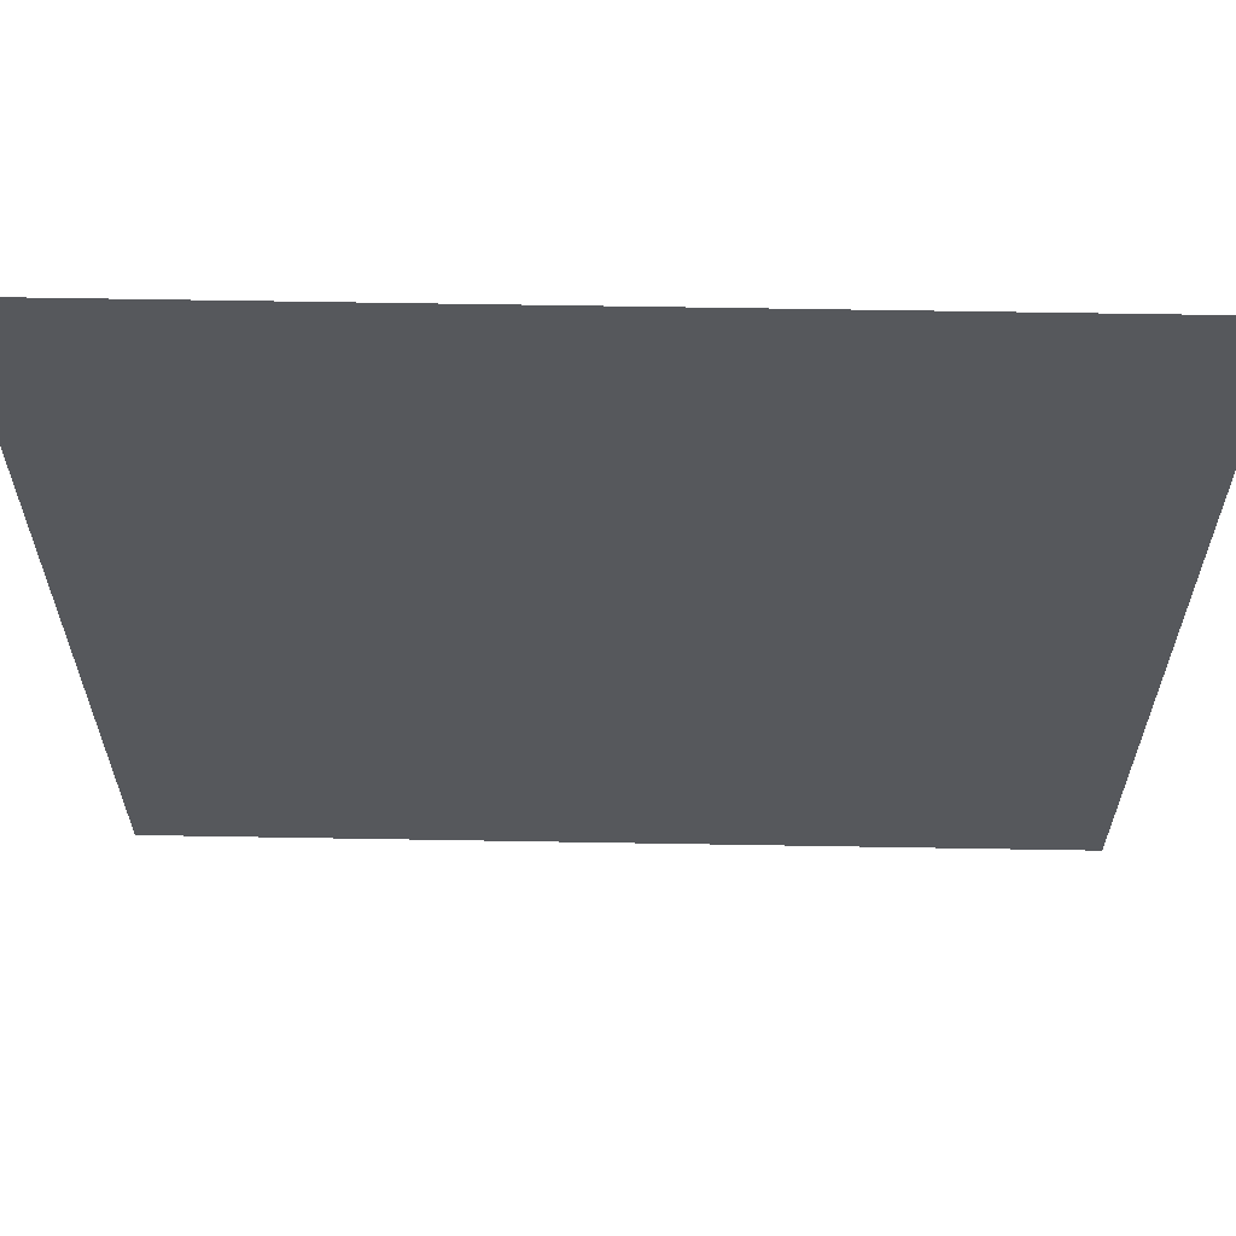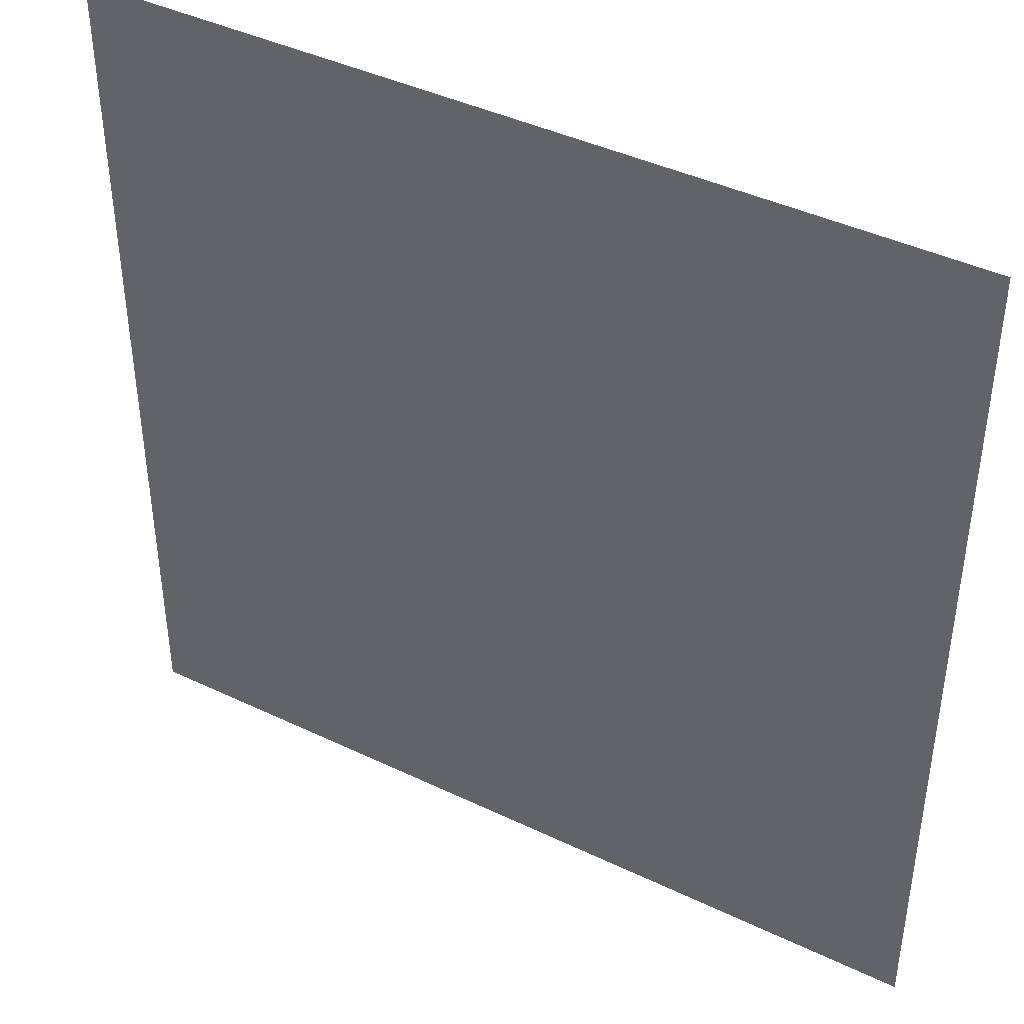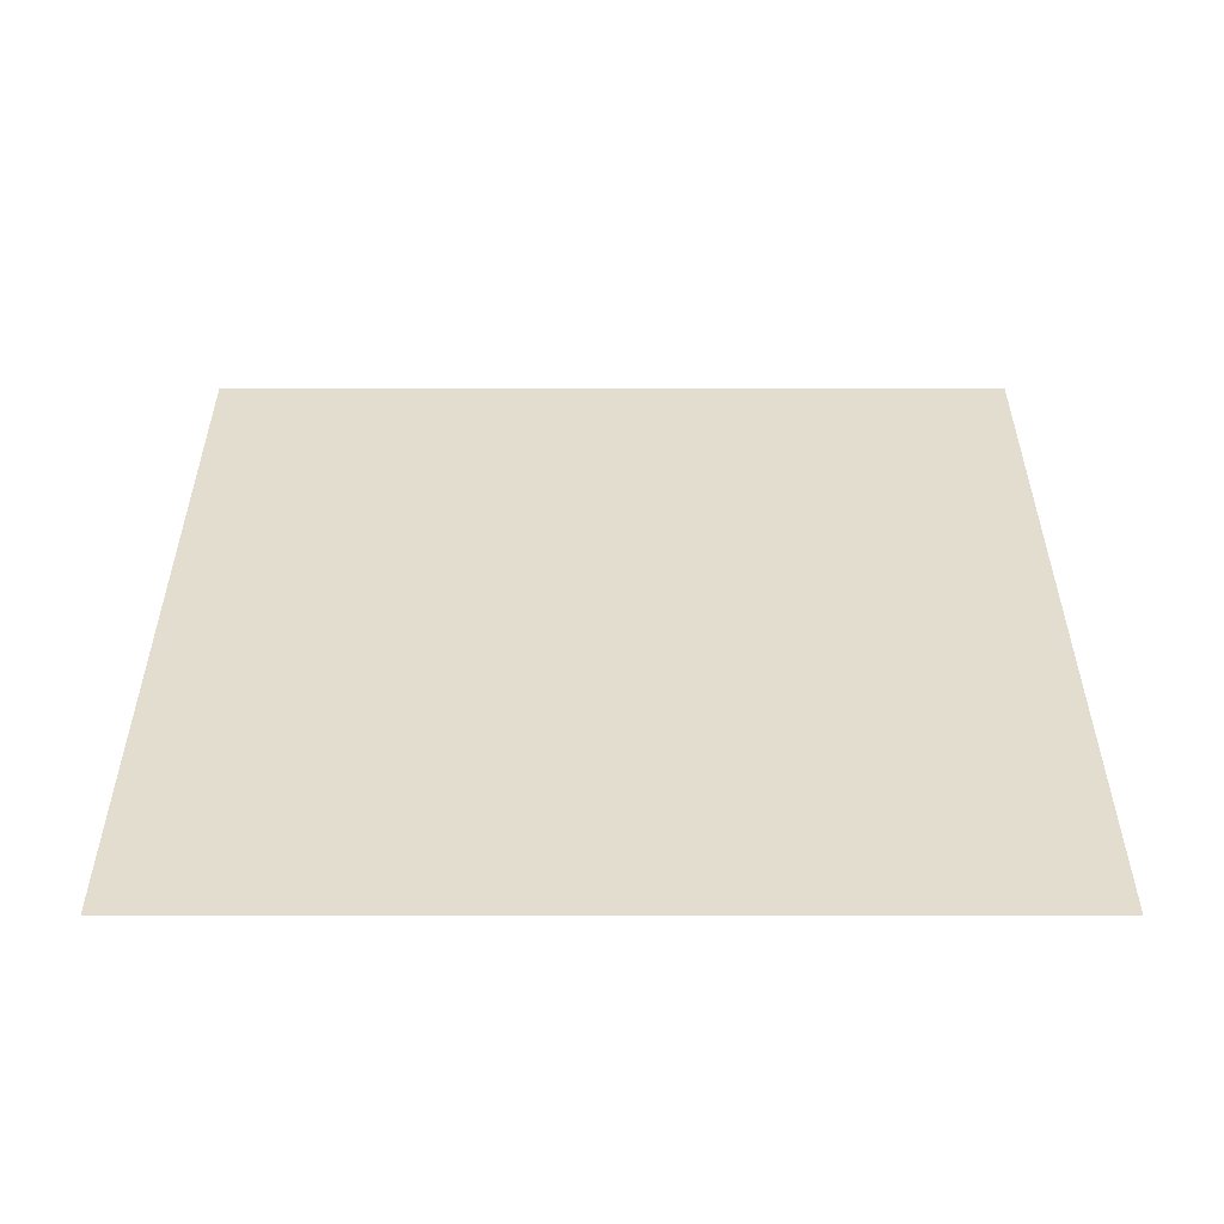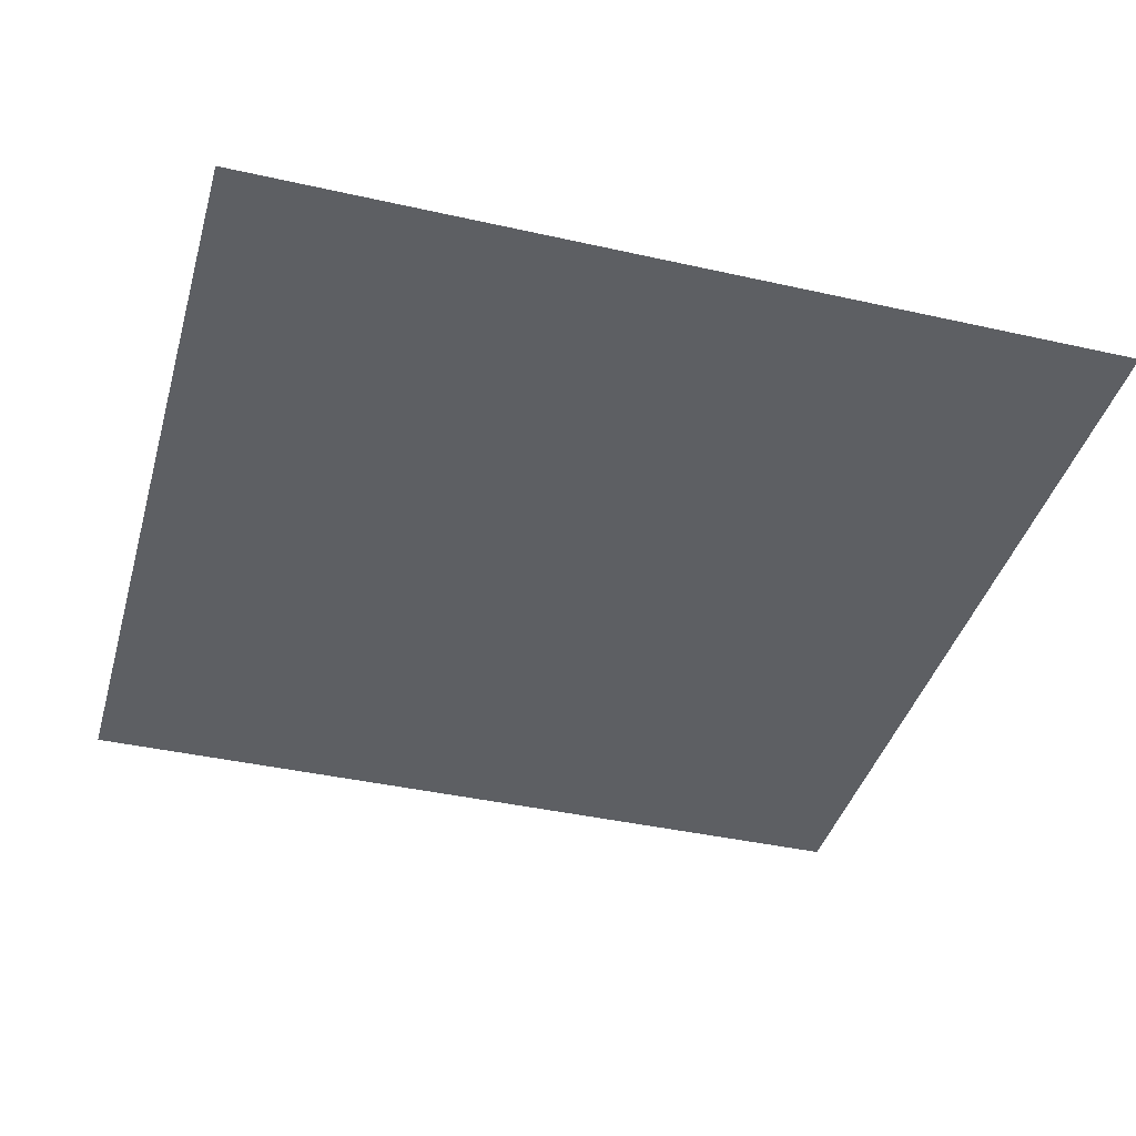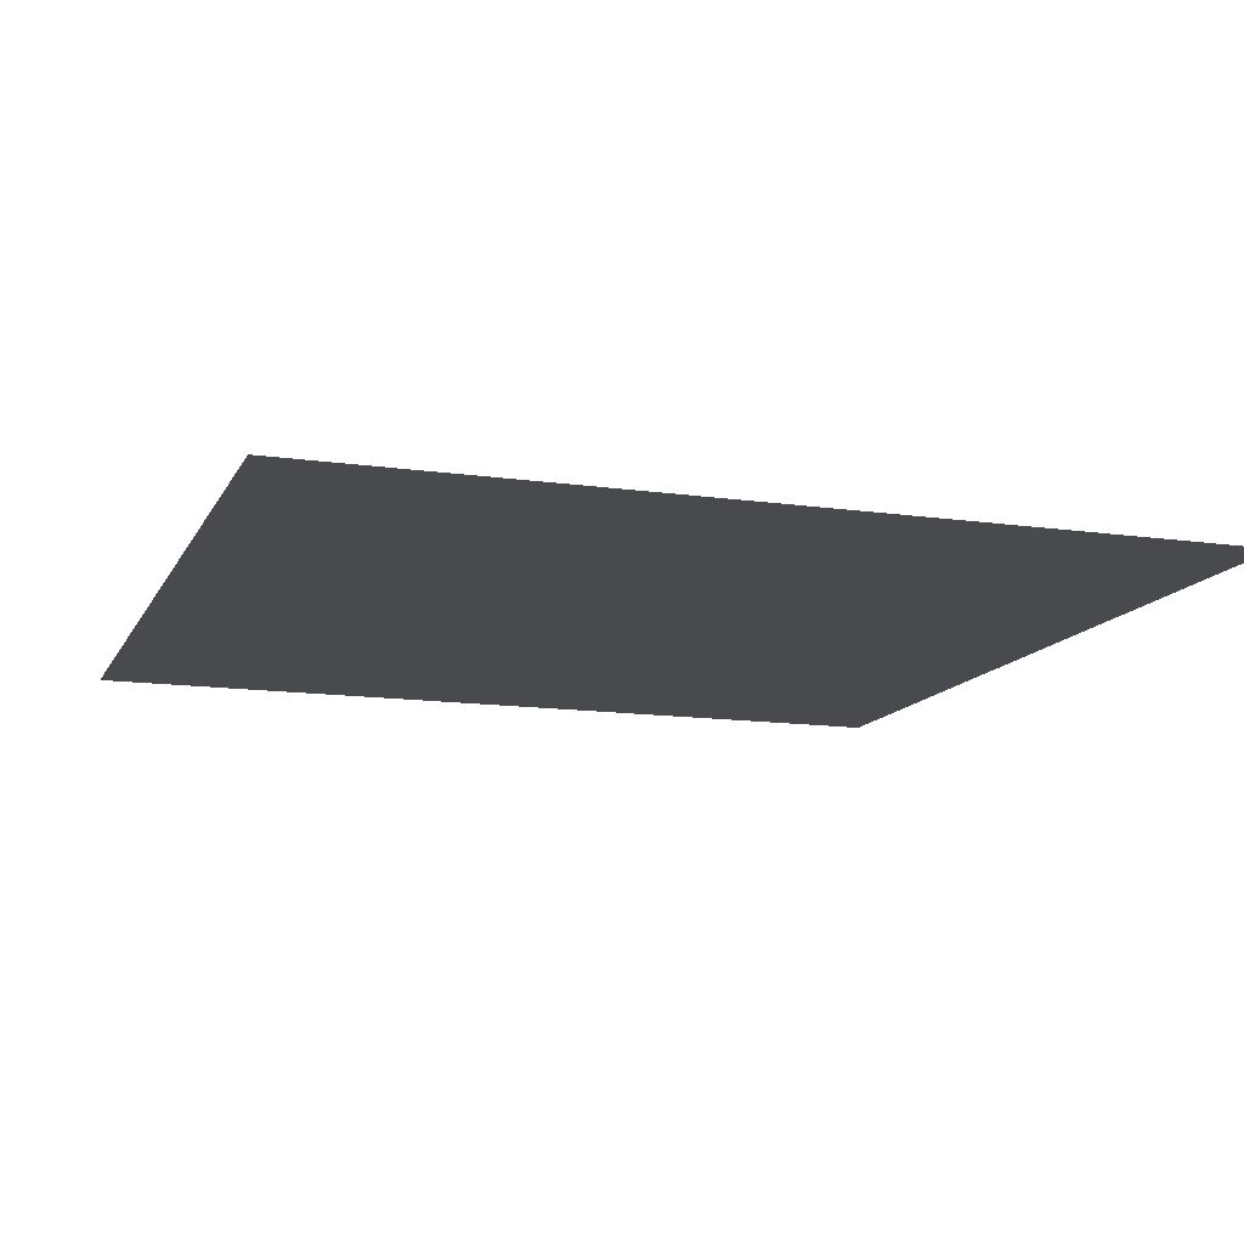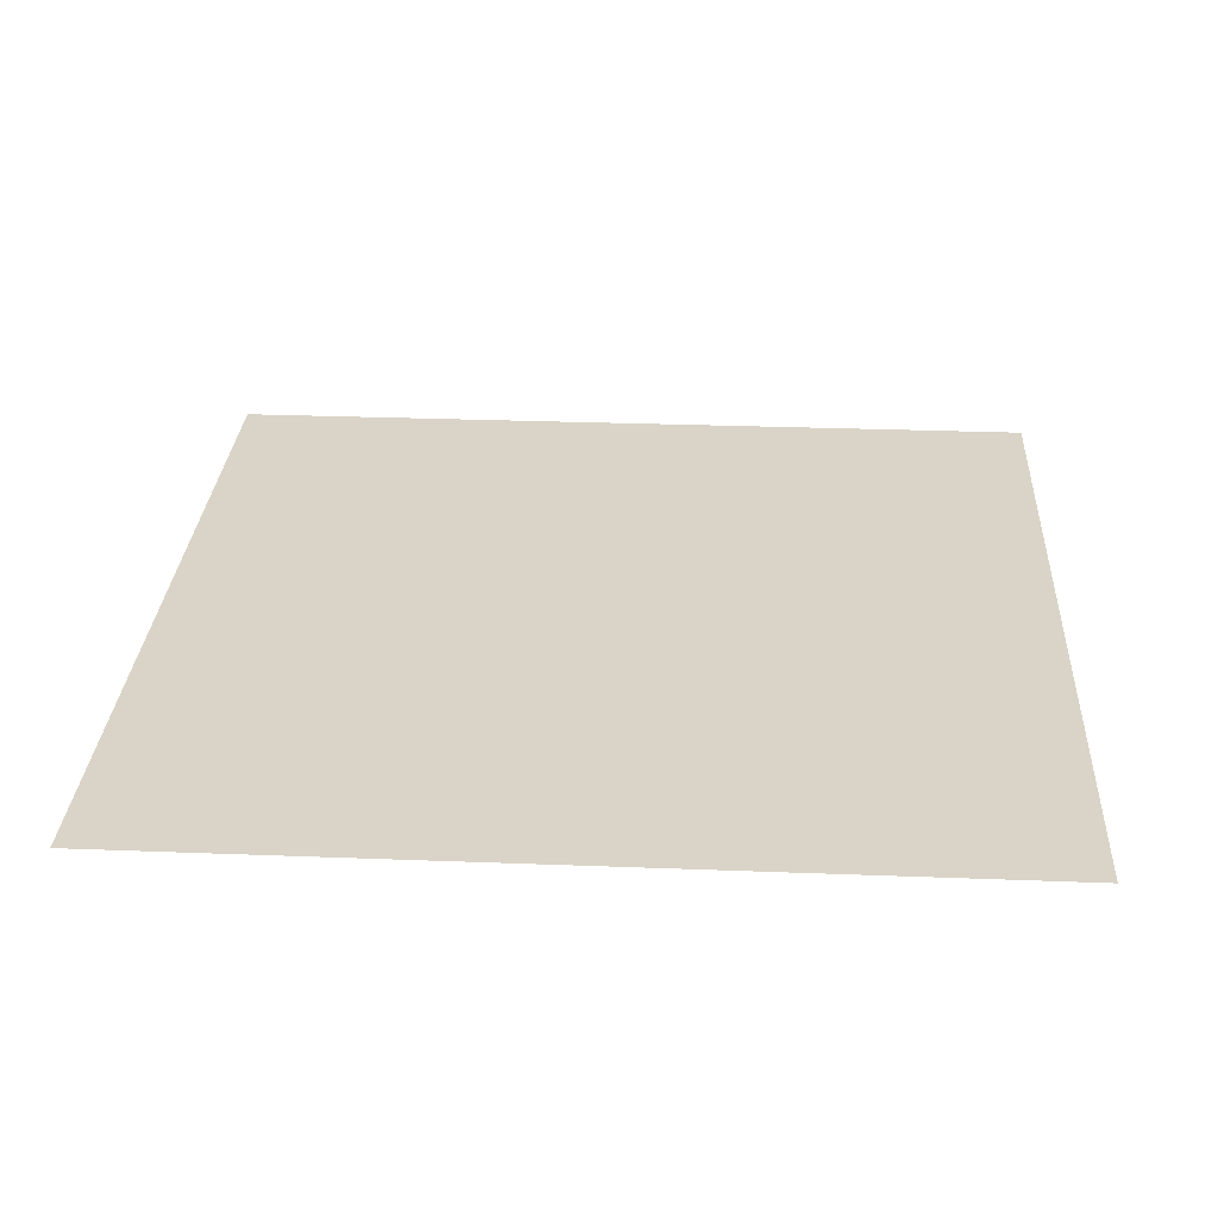
<metadata>
{"format":"obj","ext":"obj","renderer":"f3d","projection":"perspective","resolution":1024,"background":"white","views":[{"elev":62.3,"azim":1.0,"up":"+Y"},{"elev":42.1,"azim":29.9,"up":"+Y"},{"elev":34.8,"azim":180.0,"up":"+Z"},{"elev":-40.2,"azim":-15.5,"up":"+Z"},{"elev":-12.9,"azim":71.5,"up":"+Z"},{"elev":28.7,"azim":-86.7,"up":"+Z"}]}
</metadata>
<code>
v 1 1 0
v -1 1 0
v -1 -1 0
v 1 -1 0
f 1 2 3
f 1 3 4

</code>
